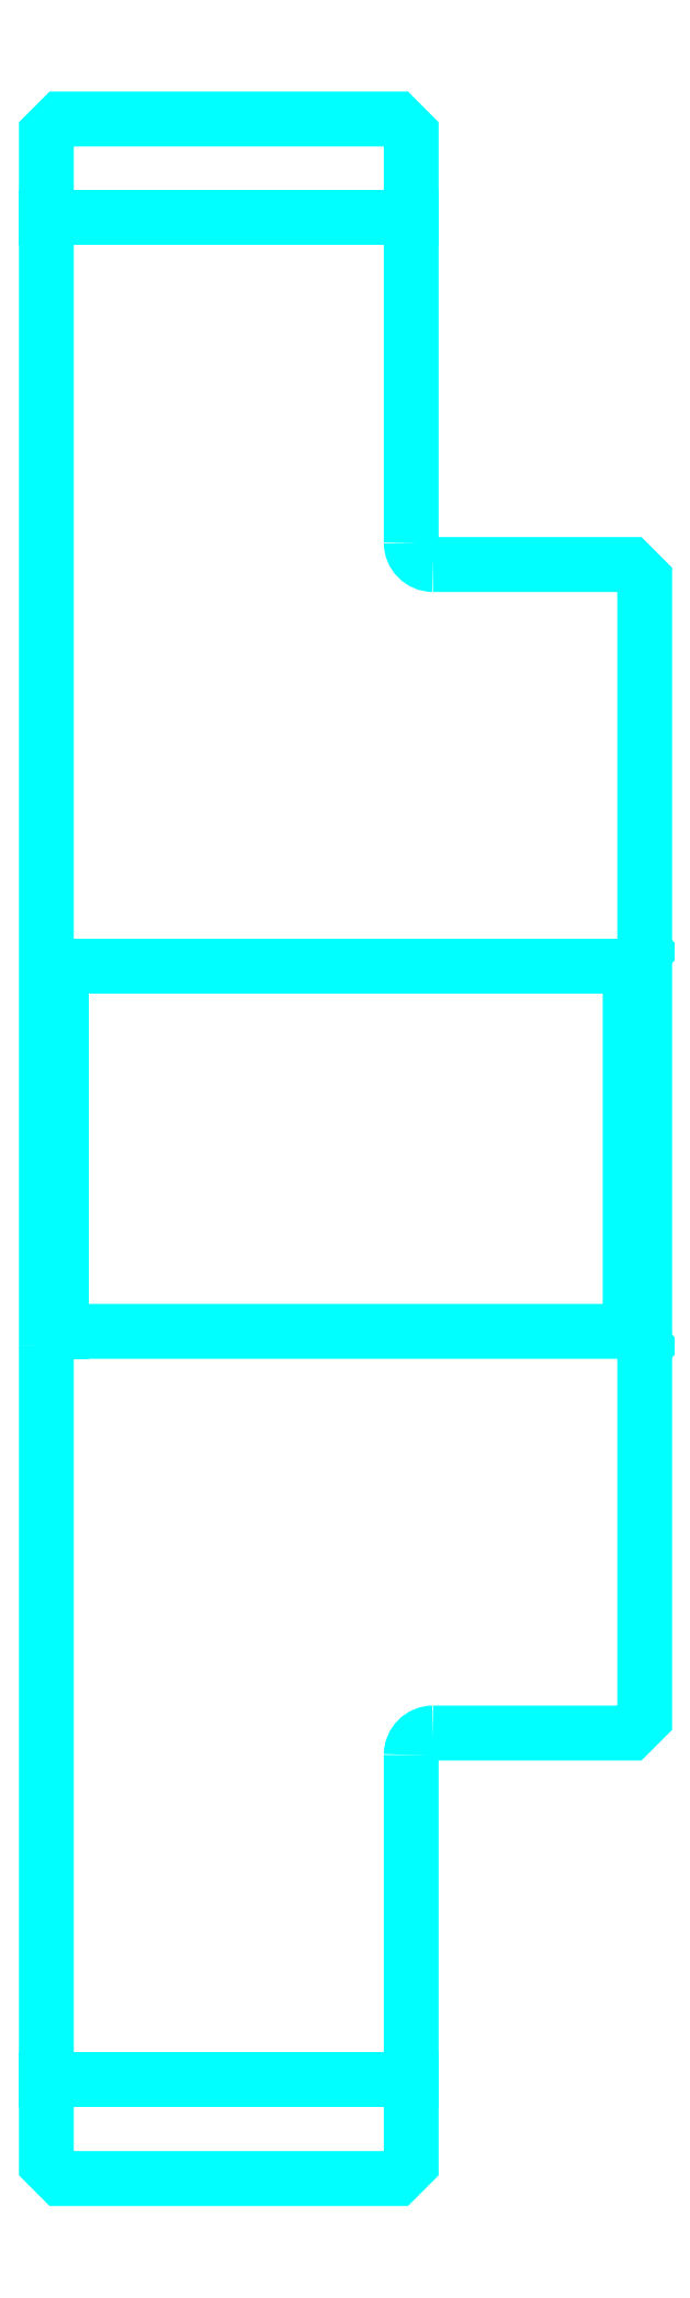
<metadata>
{"format":"dxf","ext":"dxf","renderer":"ezdxf+matplotlib","layout":"modelspace","background":"white","min_lineweight":24,"dpi":150}
</metadata>
<code>
0
SECTION
2
ENTITIES
0
LINE
8
0
10
213.1
20
278.1
30
0
11
238.1
21
278.1
31
0
0
LINE
8
0
10
213.1
20
150.6
30
0
11
238.1
21
150.6
31
0
0
LINE
8
0
10
253.1
20
201.9
30
0
11
254.1
21
200.9
31
0
0
LINE
8
0
10
253.1
20
226.9
30
0
11
254.1
21
227.9
31
0
0
LINE
8
0
10
214.1
20
226.9
30
0
11
214.1
21
201.9
31
0
0
POLYLINE
8
0
66
1
10
0
20
0
30
0
70
2
0
VERTEX
8
0
10
213.1
20
200.9
30
0
70
0
0
VERTEX
8
0
10
214.1
20
201.9
30
0
70
0
0
VERTEX
8
0
10
253.1
20
201.9
30
0
70
0
0
VERTEX
8
0
10
253.1
20
226.9
30
0
70
0
0
VERTEX
8
0
10
214.1
20
226.9
30
0
70
0
0
VERTEX
8
0
10
213.1
20
227.9
30
0
70
0
0
SEQEND
8
0
0
ARC
8
0
10
239.6
20
255.9
30
0
40
1.5
50
180
51
270
0
ARC
8
0
10
239.6
20
172.9
30
0
40
1.5
50
90
51
180
0
POLYLINE
8
0
66
1
10
0
20
0
30
0
70
2
0
VERTEX
8
0
10
213.1
20
200.9
30
0
70
0
0
VERTEX
8
0
10
213.1
20
144.9
30
0
70
0
0
VERTEX
8
0
10
214.1
20
143.9
30
0
70
0
0
VERTEX
8
0
10
237.1
20
143.9
30
0
70
0
0
VERTEX
8
0
10
238.1
20
144.9
30
0
70
0
0
VERTEX
8
0
10
238.1
20
172.9
30
0
70
0
0
SEQEND
8
0
0
POLYLINE
8
0
66
1
10
0
20
0
30
0
70
2
0
VERTEX
8
0
10
239.6
20
174.4
30
0
70
0
0
VERTEX
8
0
10
253.1
20
174.4
30
0
70
0
0
VERTEX
8
0
10
254.1
20
175.4
30
0
70
0
0
VERTEX
8
0
10
254.1
20
253.4
30
0
70
0
0
VERTEX
8
0
10
253.1
20
254.4
30
0
70
0
0
VERTEX
8
0
10
239.6
20
254.4
30
0
70
0
0
SEQEND
8
0
0
POLYLINE
8
0
66
1
10
0
20
0
30
0
70
2
0
VERTEX
8
0
10
238.1
20
255.9
30
0
70
0
0
VERTEX
8
0
10
238.1
20
283.9
30
0
70
0
0
VERTEX
8
0
10
237.1
20
284.9
30
0
70
0
0
VERTEX
8
0
10
214.1
20
284.9
30
0
70
0
0
VERTEX
8
0
10
213.1
20
283.9
30
0
70
0
0
VERTEX
8
0
10
213.1
20
200.9
30
0
70
0
0
SEQEND
8
0
0
ENDSEC
0
EOF

</code>
